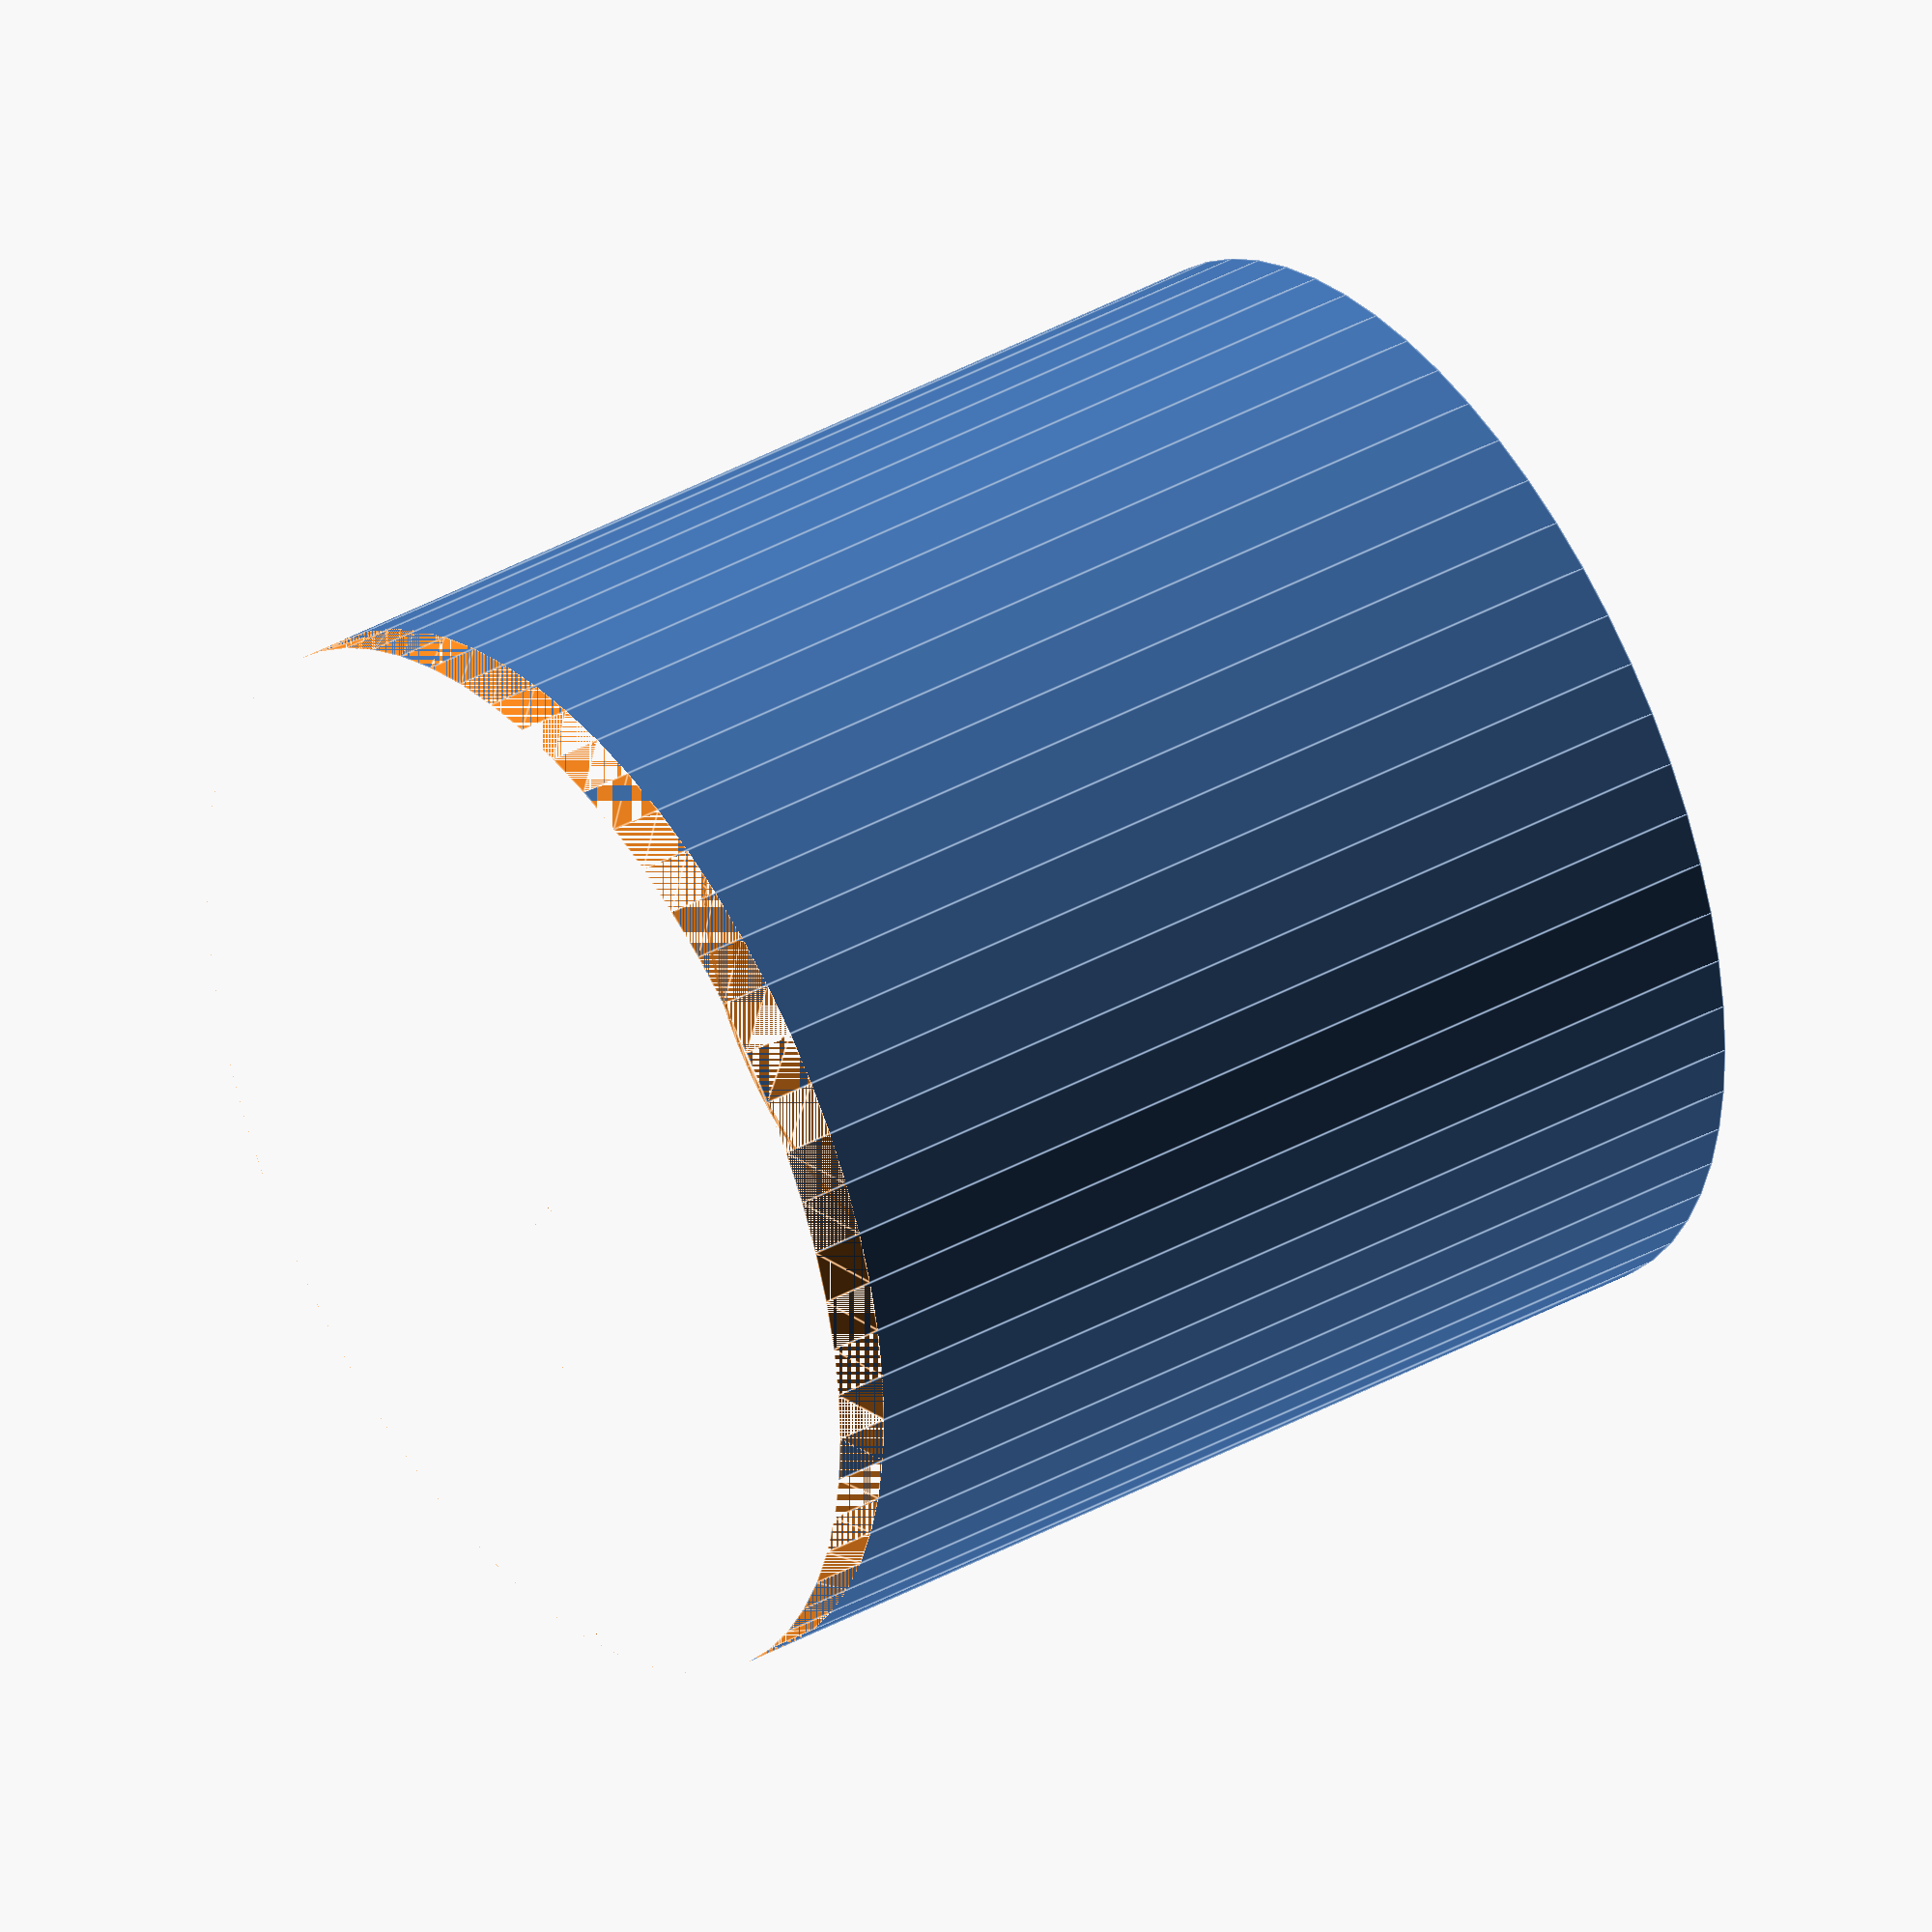
<openscad>
// Start: lazy_union
default_5_default_5();
// End: lazy_union

// Modules.

// 'PartMaterial undef-default - default 5.0'
module default_5_default_5() {
  // 'None : _combine_solids_and_holes'
  union() {
    // '_combine_solids_and_holes'
    difference() {
      // 'show_cage : _combine_solids_and_holes'
      union() {
        // 'thru_shaft'
        multmatrix(m=[[1.0, 0.0, 0.0, 0.0], [0.0, -1.0, 0.0, 0.0], [0.0, 0.0, -1.0, -11.0], [0.0, 0.0, 0.0, 1.0]]) {
          // 'thru_shaft : _combine_solids_and_holes'
          union() {
            // 'thru_shaft'
            cylinder(h=14.0, r1=7.1, r2=7.1, center=false, $fn=64);
          }
        }
      }
      // 'show_cage'
      multmatrix(m=[[1.0, 0.0, 0.0, 0.0], [0.0, -1.0, 0.0, 0.0], [0.0, 0.0, -1.0, -24.999], [0.0, 0.0, 0.0, 1.0]]) {
        // 'access_hole : _combine_solids_and_holes'
        union() {
          // 'access_hole'
          cylinder(h=10.0, r1=7.1, r2=7.1, center=false, $fn=64);
        }
      }
      // 'show_cage'
      multmatrix(m=[[0.0, -1.0, 0.0, 0.0], [-1.0, 0.0, 0.0, 0.0], [0.0, 0.0, -1.0, 0.0], [0.0, 0.0, 0.0, 1.0]]) {
        // 'screw_hole : _combine_solids_and_holes'
        union() {
          // 'screw_hole'
          polyhedron(points=[[0.0, 0.0, 0.0], [-3.2, 0.0, 0.0], [-3.2, 0.0, 11.0], [-3.35, 0.0, 11.0], [-3.35, 0.0, 19.8], [-3.25, 0.0, 19.8], [-7.1, 0.0, 24.3], [-7.1, 0.0, 25.0], [0.0, 0.0, 25.0], [0.0, 0.0, 0.0], [-3.18459112535103, -0.31365484905459395, 0.0], [-3.18459112535103, -0.31365484905459395, 11.0], [-3.33386883435186, -0.328357420104028, 11.0], [-3.33386883435186, -0.328357420104028, 19.8], [-3.23435036168464, -0.318555706071072, 19.8], [-7.065811559372598, -0.6959216963398802, 24.3], [-7.065811559372598, -0.6959216963398802, 25.0], [0.0, 0.0, 25.0], [0.0, 0.0, 0.0], [-3.1385128972903376, -0.6242890304516104, 0.0], [-3.1385128972903376, -0.6242890304516104, 11.0], [-3.285630689350822, -0.6535525787540296, 11.0], [-3.285630689350822, -0.6535525787540296, 19.8], [-3.187552161310499, -0.6340435465524168, 19.8], [-6.963575490862936, -1.3851412863145105, 24.3], [-6.963575490862936, -1.3851412863145105, 25.0], [0.0, 0.0, 25.0], [0.0, 0.0, 0.0], [-3.0622090743430683, -0.9289109672142795, 0.0], [-3.0622090743430683, -0.9289109672142795, 11.0], [-3.2057501247028997, -0.9724536688024489, 11.0], [-3.2057501247028997, -0.9724536688024489, 19.8], [-3.1100560911296786, -0.9434252010770026, 19.8], [-6.794276383698683, -2.0610212085066824, 24.3], [-6.794276383698683, -2.0610212085066824, 25.0], [0.0, 0.0, 25.0], [0.0, 0.0, 0.0], [-2.956414504036118, -1.2245869835682874, 0.0], [-2.956414504036118, -1.2245869835682874, 11.0], [-3.0949964339128107, -1.2819894984230509, 11.0], [-3.0949964339128107, -1.2819894984230509, 19.8], [-3.002608480661682, -1.2437211551865417, 19.8], [-6.559544680830135, -2.717052369792137, 24.3], [-6.559544680830135, -2.717052369792137, 25.0], [0.0, 0.0, 25.0], [0.0, 0.0, 0.0], [-2.8221480459147363, -1.5084695578431926, 0.0], [-2.8221480459147363, -1.5084695578431926, 11.0], [-2.9544362355669893, -1.579179068367092, 11.0], [-2.9544362355669893, -1.579179068367092, 19.8], [-2.866244109132154, -1.5320393946844924, 19.8], [-6.261640976873321, -3.346916831464583, 24.3], [-6.261640976873321, -3.346916831464583, 25.0], [0.0, 0.0, 25.0], [0.0, 0.0, 0.0], [-2.660702759368145, -1.777824745662727, 0.0], [-2.660702759368145, -1.777824745662727, 11.0], [-2.7854232012135265, -1.8611602806156673, 11.0], [-2.7854232012135265, -1.8611602806156673, 19.8], [-2.702276239983272, -1.805603257313707, 19.8], [-5.903434247348071, -3.9445486544391755, 24.3], [-5.903434247348071, -3.9445486544391755, 25.0], [0.0, 0.0, 25.0], [0.0, 0.0, 0.0], [-2.4736334507607585, -2.030058509323666, 0.0], [-2.4736334507607585, -2.030058509323666, 11.0], [-2.589585018765169, -2.1252175019482125, 11.0], [-2.589585018765169, -2.1252175019482125, 19.8], [-2.5122839734288953, -2.061778173531848, 19.8], [-5.488374218875433, -4.504192317561882, 24.3], [-5.488374218875433, -4.504192317561882, 25.0], [0.0, 0.0, 25.0], [0.0, 0.0, 0.0], [-2.2627416997969525, -2.2627416997969525, 0.0], [-2.2627416997969525, -2.2627416997969525, 11.0], [-2.3688077169749344, -2.3688077169749344, 11.0], [-2.3688077169749344, -2.3688077169749344, 19.8], [-2.29809703885628, -2.29809703885628, 19.8], [-5.020458146424487, -5.020458146424487, 24.3], [-5.020458146424487, -5.020458146424487, 25.0], [0.0, 0.0, 25.0], [0.0, 0.0, 0.0], [-2.030058509323666, -2.473633450760758, 0.0], [-2.030058509323666, -2.473633450760758, 11.0], [-2.1252175019482125, -2.5895850187651686, 11.0], [-2.1252175019482125, -2.5895850187651686, 19.8], [-2.061778173531848, -2.512283973428895, 19.8], [-4.504192317561882, -5.488374218875432, 24.3], [-4.504192317561882, -5.488374218875432, 25.0], [0.0, 0.0, 25.0], [0.0, 0.0, 0.0], [-1.7778247456627274, -2.660702759368145, 0.0], [-1.7778247456627274, -2.660702759368145, 11.0], [-1.8611602806156677, -2.7854232012135265, 11.0], [-1.8611602806156677, -2.7854232012135265, 19.8], [-1.8056032573137075, -2.702276239983272, 19.8], [-3.944548654439176, -5.903434247348071, 24.3], [-3.944548654439176, -5.903434247348071, 25.0], [0.0, 0.0, 25.0], [0.0, 0.0, 0.0], [-1.508469557843193, -2.822148045914736, 0.0], [-1.508469557843193, -2.822148045914736, 11.0], [-1.5791790683670928, -2.9544362355669893, 11.0], [-1.5791790683670928, -2.9544362355669893, 19.8], [-1.5320393946844928, -2.8662441091321536, 19.8], [-3.346916831464584, -6.26164097687332, 24.3], [-3.346916831464584, -6.26164097687332, 25.0], [0.0, 0.0, 25.0], [0.0, 0.0, 0.0], [-1.2245869835682877, -2.956414504036118, 0.0], [-1.2245869835682877, -2.956414504036118, 11.0], [-1.281989498423051, -3.0949964339128107, 11.0], [-1.281989498423051, -3.0949964339128107, 19.8], [-1.243721155186542, -3.002608480661682, 19.8], [-2.7170523697921376, -6.559544680830135, 24.3], [-2.7170523697921376, -6.559544680830135, 25.0], [0.0, 0.0, 25.0], [0.0, 0.0, 0.0], [-0.9289109672142795, -3.0622090743430688, 0.0], [-0.9289109672142795, -3.0622090743430688, 11.0], [-0.9724536688024489, -3.2057501247029, 11.0], [-0.9724536688024489, -3.2057501247029, 19.8], [-0.9434252010770026, -3.110056091129679, 19.8], [-2.0610212085066824, -6.7942763836986835, 24.3], [-2.0610212085066824, -6.7942763836986835, 25.0], [0.0, 0.0, 25.0], [0.0, 0.0, 0.0], [-0.6242890304516107, -3.1385128972903376, 0.0], [-0.6242890304516107, -3.1385128972903376, 11.0], [-0.65355257875403, -3.285630689350822, 11.0], [-0.65355257875403, -3.285630689350822, 19.8], [-0.6340435465524171, -3.187552161310499, 19.8], [-1.3851412863145112, -6.963575490862936, 24.3], [-1.3851412863145112, -6.963575490862936, 25.0], [0.0, 0.0, 25.0], [0.0, 0.0, 0.0], [-0.3136548490545945, -3.18459112535103, 0.0], [-0.3136548490545945, -3.18459112535103, 11.0], [-0.3283574201040286, -3.3338688343518594, 11.0], [-0.3283574201040286, -3.3338688343518594, 19.8], [-0.31855570607107253, -3.2343503616846396, 19.8], [-0.6959216963398814, -7.065811559372597, 24.3], [-0.6959216963398814, -7.065811559372597, 25.0], [0.0, 0.0, 25.0], [0.0, 0.0, 0.0], [0.0, -3.2, 0.0], [0.0, -3.2, 11.0], [0.0, -3.35, 11.0], [0.0, -3.35, 19.8], [0.0, -3.25, 19.8], [0.0, -7.1, 24.3], [0.0, -7.1, 25.0], [0.0, 0.0, 25.0], [0.0, 0.0, 0.0], [0.31365484905459406, -3.18459112535103, 0.0], [0.31365484905459406, -3.18459112535103, 11.0], [0.3283574201040282, -3.33386883435186, 11.0], [0.3283574201040282, -3.33386883435186, 19.8], [0.3185557060710721, -3.23435036168464, 19.8], [0.6959216963398805, -7.065811559372598, 24.3], [0.6959216963398805, -7.065811559372598, 25.0], [0.0, 0.0, 25.0], [0.0, 0.0, 0.0], [0.6242890304516102, -3.1385128972903376, 0.0], [0.6242890304516102, -3.1385128972903376, 11.0], [0.6535525787540295, -3.285630689350822, 11.0], [0.6535525787540295, -3.285630689350822, 19.8], [0.6340435465524166, -3.187552161310499, 19.8], [1.38514128631451, -6.963575490862936, 24.3], [1.38514128631451, -6.963575490862936, 25.0], [0.0, 0.0, 25.0], [0.0, 0.0, 0.0], [0.928910967214279, -3.0622090743430688, 0.0], [0.928910967214279, -3.0622090743430688, 11.0], [0.9724536688024483, -3.2057501247029, 11.0], [0.9724536688024483, -3.2057501247029, 19.8], [0.943425201077002, -3.110056091129679, 19.8], [2.0610212085066815, -6.7942763836986835, 24.3], [2.0610212085066815, -6.7942763836986835, 25.0], [0.0, 0.0, 25.0], [0.0, 0.0, 0.0], [1.2245869835682872, -2.956414504036118, 0.0], [1.2245869835682872, -2.956414504036118, 11.0], [1.2819894984230507, -3.0949964339128107, 11.0], [1.2819894984230507, -3.0949964339128107, 19.8], [1.2437211551865417, -3.002608480661682, 19.8], [2.7170523697921367, -6.559544680830135, 24.3], [2.7170523697921367, -6.559544680830135, 25.0], [0.0, 0.0, 25.0], [0.0, 0.0, 0.0], [1.5084695578431928, -2.8221480459147363, 0.0], [1.5084695578431928, -2.8221480459147363, 11.0], [1.5791790683670923, -2.9544362355669893, 11.0], [1.5791790683670923, -2.9544362355669893, 19.8], [1.5320393946844926, -2.866244109132154, 19.8], [3.3469168314645836, -6.261640976873321, 24.3], [3.3469168314645836, -6.261640976873321, 25.0], [0.0, 0.0, 25.0], [0.0, 0.0, 0.0], [1.7778247456627263, -2.6607027593681454, 0.0], [1.7778247456627263, -2.6607027593681454, 11.0], [1.8611602806156666, -2.785423201213527, 11.0], [1.8611602806156666, -2.785423201213527, 19.8], [1.8056032573137064, -2.7022762399832723, 19.8], [3.9445486544391737, -5.903434247348072, 24.3], [3.9445486544391737, -5.903434247348072, 25.0], [0.0, 0.0, 25.0], [0.0, 0.0, 0.0], [2.0300585093236654, -2.473633450760759, 0.0], [2.0300585093236654, -2.473633450760759, 11.0], [2.125217501948212, -2.5895850187651694, 11.0], [2.125217501948212, -2.5895850187651694, 19.8], [2.0617781735318474, -2.5122839734288958, 19.8], [4.504192317561882, -5.488374218875433, 24.3], [4.504192317561882, -5.488374218875433, 25.0], [0.0, 0.0, 25.0], [0.0, 0.0, 0.0], [2.262741699796952, -2.2627416997969525, 0.0], [2.262741699796952, -2.2627416997969525, 11.0], [2.368807716974934, -2.3688077169749344, 11.0], [2.368807716974934, -2.3688077169749344, 19.8], [2.2980970388562794, -2.29809703885628, 19.8], [5.020458146424486, -5.020458146424487, 24.3], [5.020458146424486, -5.020458146424487, 25.0], [0.0, 0.0, 25.0], [0.0, 0.0, 0.0], [2.4736334507607585, -2.030058509323666, 0.0], [2.4736334507607585, -2.030058509323666, 11.0], [2.589585018765169, -2.1252175019482125, 11.0], [2.589585018765169, -2.1252175019482125, 19.8], [2.5122839734288953, -2.061778173531848, 19.8], [5.488374218875433, -4.504192317561882, 24.3], [5.488374218875433, -4.504192317561882, 25.0], [0.0, 0.0, 25.0], [0.0, 0.0, 0.0], [2.6607027593681454, -1.777824745662727, 0.0], [2.6607027593681454, -1.777824745662727, 11.0], [2.785423201213527, -1.8611602806156673, 11.0], [2.785423201213527, -1.8611602806156673, 19.8], [2.7022762399832723, -1.805603257313707, 19.8], [5.903434247348072, -3.9445486544391755, 24.3], [5.903434247348072, -3.9445486544391755, 25.0], [0.0, 0.0, 25.0], [0.0, 0.0, 0.0], [2.822148045914736, -1.508469557843193, 0.0], [2.822148045914736, -1.508469557843193, 11.0], [2.9544362355669893, -1.5791790683670928, 11.0], [2.9544362355669893, -1.5791790683670928, 19.8], [2.8662441091321536, -1.5320393946844928, 19.8], [6.26164097687332, -3.346916831464584, 24.3], [6.26164097687332, -3.346916831464584, 25.0], [0.0, 0.0, 25.0], [0.0, 0.0, 0.0], [2.956414504036118, -1.2245869835682877, 0.0], [2.956414504036118, -1.2245869835682877, 11.0], [3.0949964339128107, -1.281989498423051, 11.0], [3.0949964339128107, -1.281989498423051, 19.8], [3.002608480661682, -1.2437211551865421, 19.8], [6.559544680830135, -2.717052369792138, 24.3], [6.559544680830135, -2.717052369792138, 25.0], [0.0, 0.0, 25.0], [0.0, 0.0, 0.0], [3.0622090743430683, -0.9289109672142797, 0.0], [3.0622090743430683, -0.9289109672142797, 11.0], [3.2057501247028997, -0.972453668802449, 11.0], [3.2057501247028997, -0.972453668802449, 19.8], [3.1100560911296786, -0.9434252010770028, 19.8], [6.794276383698683, -2.061021208506683, 24.3], [6.794276383698683, -2.061021208506683, 25.0], [0.0, 0.0, 25.0], [0.0, 0.0, 0.0], [3.1385128972903376, -0.6242890304516115, 0.0], [3.1385128972903376, -0.6242890304516115, 11.0], [3.285630689350822, -0.6535525787540308, 11.0], [3.285630689350822, -0.6535525787540308, 19.8], [3.187552161310499, -0.634043546552418, 19.8], [6.963575490862936, -1.3851412863145132, 24.3], [6.963575490862936, -1.3851412863145132, 25.0], [0.0, 0.0, 25.0], [0.0, 0.0, 0.0], [3.18459112535103, -0.3136548490545947, 0.0], [3.18459112535103, -0.3136548490545947, 11.0], [3.3338688343518594, -0.3283574201040288, 11.0], [3.3338688343518594, -0.3283574201040288, 19.8], [3.2343503616846396, -0.3185557060710727, 19.8], [7.065811559372597, -0.6959216963398819, 24.3], [7.065811559372597, -0.6959216963398819, 25.0], [0.0, 0.0, 25.0], [0.0, 0.0, 0.0], [3.2, 0.0, 0.0], [3.2, 0.0, 11.0], [3.35, 0.0, 11.0], [3.35, 0.0, 19.8], [3.25, 0.0, 19.8], [7.1, 0.0, 24.3], [7.1, 0.0, 25.0], [0.0, 0.0, 25.0], [0.0, 0.0, 0.0], [3.18459112535103, 0.3136548490545939, 0.0], [3.18459112535103, 0.3136548490545939, 11.0], [3.33386883435186, 0.32835742010402796, 11.0], [3.33386883435186, 0.32835742010402796, 19.8], [3.23435036168464, 0.3185557060710719, 19.8], [7.065811559372598, 0.6959216963398801, 24.3], [7.065811559372598, 0.6959216963398801, 25.0], [0.0, 0.0, 25.0], [0.0, 0.0, 0.0], [3.1385128972903376, 0.6242890304516108, 0.0], [3.1385128972903376, 0.6242890304516108, 11.0], [3.285630689350822, 0.6535525787540301, 11.0], [3.285630689350822, 0.6535525787540301, 19.8], [3.187552161310499, 0.6340435465524171, 19.8], [6.963575490862936, 1.3851412863145114, 24.3], [6.963575490862936, 1.3851412863145114, 25.0], [0.0, 0.0, 25.0], [0.0, 0.0, 0.0], [3.0622090743430688, 0.9289109672142788, 0.0], [3.0622090743430688, 0.9289109672142788, 11.0], [3.2057501247029, 0.9724536688024481, 11.0], [3.2057501247029, 0.9724536688024481, 19.8], [3.110056091129679, 0.9434252010770019, 19.8], [6.7942763836986835, 2.061021208506681, 24.3], [6.7942763836986835, 2.061021208506681, 25.0], [0.0, 0.0, 25.0], [0.0, 0.0, 0.0], [2.9564145040361183, 1.224586983568287, 0.0], [2.9564145040361183, 1.224586983568287, 11.0], [3.094996433912811, 1.2819894984230504, 11.0], [3.094996433912811, 1.2819894984230504, 19.8], [3.0026084806616824, 1.2437211551865415, 19.8], [6.559544680830136, 2.7170523697921367, 24.3], [6.559544680830136, 2.7170523697921367, 25.0], [0.0, 0.0, 25.0], [0.0, 0.0, 0.0], [2.8221480459147363, 1.5084695578431926, 0.0], [2.8221480459147363, 1.5084695578431926, 11.0], [2.9544362355669893, 1.579179068367092, 11.0], [2.9544362355669893, 1.579179068367092, 19.8], [2.866244109132154, 1.5320393946844924, 19.8], [6.261640976873321, 3.346916831464583, 24.3], [6.261640976873321, 3.346916831464583, 25.0], [0.0, 0.0, 25.0], [0.0, 0.0, 0.0], [2.660702759368146, 1.7778247456627263, 0.0], [2.660702759368146, 1.7778247456627263, 11.0], [2.7854232012135274, 1.8611602806156666, 11.0], [2.7854232012135274, 1.8611602806156666, 19.8], [2.7022762399832727, 1.8056032573137064, 19.8], [5.9034342473480725, 3.9445486544391737, 24.3], [5.9034342473480725, 3.9445486544391737, 25.0], [0.0, 0.0, 25.0], [0.0, 0.0, 0.0], [2.473633450760759, 2.030058509323665, 0.0], [2.473633450760759, 2.030058509323665, 11.0], [2.5895850187651694, 2.1252175019482116, 11.0], [2.5895850187651694, 2.1252175019482116, 19.8], [2.5122839734288958, 2.061778173531847, 19.8], [5.488374218875433, 4.504192317561881, 24.3], [5.488374218875433, 4.504192317561881, 25.0], [0.0, 0.0, 25.0], [0.0, 0.0, 0.0], [2.2627416997969525, 2.262741699796952, 0.0], [2.2627416997969525, 2.262741699796952, 11.0], [2.368807716974935, 2.368807716974934, 11.0], [2.368807716974935, 2.368807716974934, 19.8], [2.29809703885628, 2.2980970388562794, 19.8], [5.020458146424488, 5.020458146424486, 24.3], [5.020458146424488, 5.020458146424486, 25.0], [0.0, 0.0, 25.0], [0.0, 0.0, 0.0], [2.030058509323667, 2.4736334507607576, 0.0], [2.030058509323667, 2.4736334507607576, 11.0], [2.125217501948214, 2.5895850187651677, 11.0], [2.125217501948214, 2.5895850187651677, 19.8], [2.0617781735318492, 2.512283973428894, 19.8], [4.504192317561886, 5.48837421887543, 24.3], [4.504192317561886, 5.48837421887543, 25.0], [0.0, 0.0, 25.0], [0.0, 0.0, 0.0], [1.777824745662727, 2.660702759368145, 0.0], [1.777824745662727, 2.660702759368145, 11.0], [1.8611602806156673, 2.7854232012135265, 11.0], [1.8611602806156673, 2.7854232012135265, 19.8], [1.805603257313707, 2.702276239983272, 19.8], [3.9445486544391755, 5.903434247348071, 24.3], [3.9445486544391755, 5.903434247348071, 25.0], [0.0, 0.0, 25.0], [0.0, 0.0, 0.0], [1.5084695578431933, 2.822148045914736, 0.0], [1.5084695578431933, 2.822148045914736, 11.0], [1.579179068367093, 2.9544362355669893, 11.0], [1.579179068367093, 2.9544362355669893, 19.8], [1.532039394684493, 2.8662441091321536, 19.8], [3.3469168314645845, 6.26164097687332, 24.3], [3.3469168314645845, 6.26164097687332, 25.0], [0.0, 0.0, 25.0], [0.0, 0.0, 0.0], [1.2245869835682892, 2.956414504036117, 0.0], [1.2245869835682892, 2.956414504036117, 11.0], [1.2819894984230527, 3.0949964339128098, 11.0], [1.2819894984230527, 3.0949964339128098, 19.8], [1.2437211551865437, 3.002608480661681, 19.8], [2.717052369792141, 6.559544680830134, 24.3], [2.717052369792141, 6.559544680830134, 25.0], [0.0, 0.0, 25.0], [0.0, 0.0, 0.0], [0.9289109672142799, 3.0622090743430683, 0.0], [0.9289109672142799, 3.0622090743430683, 11.0], [0.9724536688024492, 3.2057501247028997, 11.0], [0.9724536688024492, 3.2057501247028997, 19.8], [0.9434252010770029, 3.1100560911296786, 19.8], [2.0610212085066832, 6.794276383698683, 24.3], [2.0610212085066832, 6.794276383698683, 25.0], [0.0, 0.0, 25.0], [0.0, 0.0, 0.0], [0.6242890304516118, 3.138512897290337, 0.0], [0.6242890304516118, 3.138512897290337, 11.0], [0.653552578754031, 3.2856306893508216, 11.0], [0.653552578754031, 3.2856306893508216, 19.8], [0.6340435465524181, 3.1875521613104985, 19.8], [1.3851412863145134, 6.963575490862935, 24.3], [1.3851412863145134, 6.963575490862935, 25.0], [0.0, 0.0, 25.0], [0.0, 0.0, 0.0], [0.31365484905459345, 3.18459112535103, 0.0], [0.31365484905459345, 3.18459112535103, 11.0], [0.3283574201040275, 3.33386883435186, 11.0], [0.3283574201040275, 3.33386883435186, 19.8], [0.3185557060710715, 3.23435036168464, 19.8], [0.6959216963398792, 7.065811559372598, 24.3], [0.6959216963398792, 7.065811559372598, 25.0], [0.0, 0.0, 25.0], [0.0, 0.0, 0.0], [0.0, 3.2, 0.0], [0.0, 3.2, 11.0], [0.0, 3.35, 11.0], [0.0, 3.35, 19.8], [0.0, 3.25, 19.8], [0.0, 7.1, 24.3], [0.0, 7.1, 25.0], [0.0, 0.0, 25.0], [0.0, 0.0, 0.0], [-0.3136548490545923, 3.18459112535103, 0.0], [-0.3136548490545923, 3.18459112535103, 11.0], [-0.3283574201040263, 3.33386883435186, 11.0], [-0.3283574201040263, 3.33386883435186, 19.8], [-0.3185557060710703, 3.23435036168464, 19.8], [-0.6959216963398765, 7.065811559372598, 24.3], [-0.6959216963398765, 7.065811559372598, 25.0], [0.0, 0.0, 25.0], [0.0, 0.0, 0.0], [-0.6242890304516107, 3.1385128972903376, 0.0], [-0.6242890304516107, 3.1385128972903376, 11.0], [-0.6535525787540298, 3.285630689350822, 11.0], [-0.6535525787540298, 3.285630689350822, 19.8], [-0.634043546552417, 3.187552161310499, 19.8], [-1.385141286314511, 6.963575490862936, 24.3], [-1.385141286314511, 6.963575490862936, 25.0], [0.0, 0.0, 25.0], [0.0, 0.0, 0.0], [-0.9289109672142786, 3.0622090743430688, 0.0], [-0.9289109672142786, 3.0622090743430688, 11.0], [-0.9724536688024479, 3.2057501247029, 11.0], [-0.9724536688024479, 3.2057501247029, 19.8], [-0.9434252010770017, 3.110056091129679, 19.8], [-2.0610212085066806, 6.7942763836986835, 24.3], [-2.0610212085066806, 6.7942763836986835, 25.0], [0.0, 0.0, 25.0], [0.0, 0.0, 0.0], [-1.224586983568288, 2.9564145040361174, 0.0], [-1.224586983568288, 2.9564145040361174, 11.0], [-1.2819894984230515, 3.09499643391281, 11.0], [-1.2819894984230515, 3.09499643391281, 19.8], [-1.2437211551865426, 3.0026084806616815, 19.8], [-2.717052369792139, 6.559544680830134, 24.3], [-2.717052369792139, 6.559544680830134, 25.0], [0.0, 0.0, 25.0], [0.0, 0.0, 0.0], [-1.5084695578431924, 2.8221480459147363, 0.0], [-1.5084695578431924, 2.8221480459147363, 11.0], [-1.5791790683670919, 2.9544362355669893, 11.0], [-1.5791790683670919, 2.9544362355669893, 19.8], [-1.5320393946844921, 2.866244109132154, 19.8], [-3.3469168314645827, 6.261640976873321, 24.3], [-3.3469168314645827, 6.261640976873321, 25.0], [0.0, 0.0, 25.0], [0.0, 0.0, 0.0], [-1.777824745662726, 2.660702759368146, 0.0], [-1.777824745662726, 2.660702759368146, 11.0], [-1.8611602806156662, 2.7854232012135274, 11.0], [-1.8611602806156662, 2.7854232012135274, 19.8], [-1.805603257313706, 2.7022762399832727, 19.8], [-3.944548654439173, 5.9034342473480725, 24.3], [-3.944548654439173, 5.9034342473480725, 25.0], [0.0, 0.0, 25.0], [0.0, 0.0, 0.0], [-2.030058509323666, 2.473633450760758, 0.0], [-2.030058509323666, 2.473633450760758, 11.0], [-2.125217501948213, 2.5895850187651686, 11.0], [-2.125217501948213, 2.5895850187651686, 19.8], [-2.0617781735318483, 2.512283973428895, 19.8], [-4.504192317561883, 5.488374218875432, 24.3], [-4.504192317561883, 5.488374218875432, 25.0], [0.0, 0.0, 25.0], [0.0, 0.0, 0.0], [-2.2627416997969516, 2.2627416997969525, 0.0], [-2.2627416997969516, 2.2627416997969525, 11.0], [-2.3688077169749335, 2.368807716974935, 11.0], [-2.3688077169749335, 2.368807716974935, 19.8], [-2.298097038856279, 2.29809703885628, 19.8], [-5.0204581464244855, 5.020458146424488, 24.3], [-5.0204581464244855, 5.020458146424488, 25.0], [0.0, 0.0, 25.0], [0.0, 0.0, 0.0], [-2.473633450760757, 2.030058509323667, 0.0], [-2.473633450760757, 2.030058509323667, 11.0], [-2.5895850187651677, 2.125217501948214, 11.0], [-2.5895850187651677, 2.125217501948214, 19.8], [-2.512283973428894, 2.0617781735318492, 19.8], [-5.488374218875429, 4.504192317561886, 24.3], [-5.488374218875429, 4.504192317561886, 25.0], [0.0, 0.0, 25.0], [0.0, 0.0, 0.0], [-2.660702759368145, 1.777824745662727, 0.0], [-2.660702759368145, 1.777824745662727, 11.0], [-2.7854232012135265, 1.8611602806156673, 11.0], [-2.7854232012135265, 1.8611602806156673, 19.8], [-2.702276239983272, 1.805603257313707, 19.8], [-5.903434247348071, 3.9445486544391755, 24.3], [-5.903434247348071, 3.9445486544391755, 25.0], [0.0, 0.0, 25.0], [0.0, 0.0, 0.0], [-2.8221480459147354, 1.5084695578431935, 0.0], [-2.8221480459147354, 1.5084695578431935, 11.0], [-2.954436235566989, 1.579179068367093, 11.0], [-2.954436235566989, 1.579179068367093, 19.8], [-2.866244109132153, 1.5320393946844932, 19.8], [-6.261640976873319, 3.346916831464585, 24.3], [-6.261640976873319, 3.346916831464585, 25.0], [0.0, 0.0, 25.0], [0.0, 0.0, 0.0], [-2.956414504036117, 1.2245869835682894, 0.0], [-2.956414504036117, 1.2245869835682894, 11.0], [-3.0949964339128098, 1.2819894984230529, 11.0], [-3.0949964339128098, 1.2819894984230529, 19.8], [-3.002608480661681, 1.2437211551865437, 19.8], [-6.559544680830134, 2.7170523697921416, 24.3], [-6.559544680830134, 2.7170523697921416, 25.0], [0.0, 0.0, 25.0], [0.0, 0.0, 0.0], [-3.0622090743430683, 0.92891096721428, 0.0], [-3.0622090743430683, 0.92891096721428, 11.0], [-3.2057501247028997, 0.9724536688024494, 11.0], [-3.2057501247028997, 0.9724536688024494, 19.8], [-3.1100560911296786, 0.9434252010770031, 19.8], [-6.794276383698683, 2.0610212085066837, 24.3], [-6.794276383698683, 2.0610212085066837, 25.0], [0.0, 0.0, 25.0], [0.0, 0.0, 0.0], [-3.138512897290337, 0.624289030451612, 0.0], [-3.138512897290337, 0.624289030451612, 11.0], [-3.2856306893508216, 0.6535525787540313, 11.0], [-3.2856306893508216, 0.6535525787540313, 19.8], [-3.1875521613104985, 0.6340435465524183, 19.8], [-6.963575490862935, 1.3851412863145138, 24.3], [-6.963575490862935, 1.3851412863145138, 25.0], [0.0, 0.0, 25.0], [0.0, 0.0, 0.0], [-3.18459112535103, 0.3136548490545936, 0.0], [-3.18459112535103, 0.3136548490545936, 11.0], [-3.33386883435186, 0.3283574201040277, 11.0], [-3.33386883435186, 0.3283574201040277, 19.8], [-3.23435036168464, 0.31855570607107164, 19.8], [-7.065811559372598, 0.6959216963398795, 24.3], [-7.065811559372598, 0.6959216963398795, 25.0], [0.0, 0.0, 25.0], [0.0, 0.0, 0.0], [-3.2, 0.0, 0.0], [-3.2, 0.0, 11.0], [-3.35, 0.0, 11.0], [-3.35, 0.0, 19.8], [-3.25, 0.0, 19.8], [-7.1, 0.0, 24.3], [-7.1, 0.0, 25.0], [0.0, 0.0, 25.0]], faces=[[0, 9, 10, 1], [1, 10, 11, 2], [2, 11, 12, 3], [3, 12, 13, 4], [4, 13, 14, 5], [5, 14, 15, 6], [6, 15, 16, 7], [7, 16, 17, 8], [8, 17, 9, 0], [9, 18, 19, 10], [10, 19, 20, 11], [11, 20, 21, 12], [12, 21, 22, 13], [13, 22, 23, 14], [14, 23, 24, 15], [15, 24, 25, 16], [16, 25, 26, 17], [17, 26, 18, 9], [18, 27, 28, 19], [19, 28, 29, 20], [20, 29, 30, 21], [21, 30, 31, 22], [22, 31, 32, 23], [23, 32, 33, 24], [24, 33, 34, 25], [25, 34, 35, 26], [26, 35, 27, 18], [27, 36, 37, 28], [28, 37, 38, 29], [29, 38, 39, 30], [30, 39, 40, 31], [31, 40, 41, 32], [32, 41, 42, 33], [33, 42, 43, 34], [34, 43, 44, 35], [35, 44, 36, 27], [36, 45, 46, 37], [37, 46, 47, 38], [38, 47, 48, 39], [39, 48, 49, 40], [40, 49, 50, 41], [41, 50, 51, 42], [42, 51, 52, 43], [43, 52, 53, 44], [44, 53, 45, 36], [45, 54, 55, 46], [46, 55, 56, 47], [47, 56, 57, 48], [48, 57, 58, 49], [49, 58, 59, 50], [50, 59, 60, 51], [51, 60, 61, 52], [52, 61, 62, 53], [53, 62, 54, 45], [54, 63, 64, 55], [55, 64, 65, 56], [56, 65, 66, 57], [57, 66, 67, 58], [58, 67, 68, 59], [59, 68, 69, 60], [60, 69, 70, 61], [61, 70, 71, 62], [62, 71, 63, 54], [63, 72, 73, 64], [64, 73, 74, 65], [65, 74, 75, 66], [66, 75, 76, 67], [67, 76, 77, 68], [68, 77, 78, 69], [69, 78, 79, 70], [70, 79, 80, 71], [71, 80, 72, 63], [72, 81, 82, 73], [73, 82, 83, 74], [74, 83, 84, 75], [75, 84, 85, 76], [76, 85, 86, 77], [77, 86, 87, 78], [78, 87, 88, 79], [79, 88, 89, 80], [80, 89, 81, 72], [81, 90, 91, 82], [82, 91, 92, 83], [83, 92, 93, 84], [84, 93, 94, 85], [85, 94, 95, 86], [86, 95, 96, 87], [87, 96, 97, 88], [88, 97, 98, 89], [89, 98, 90, 81], [90, 99, 100, 91], [91, 100, 101, 92], [92, 101, 102, 93], [93, 102, 103, 94], [94, 103, 104, 95], [95, 104, 105, 96], [96, 105, 106, 97], [97, 106, 107, 98], [98, 107, 99, 90], [99, 108, 109, 100], [100, 109, 110, 101], [101, 110, 111, 102], [102, 111, 112, 103], [103, 112, 113, 104], [104, 113, 114, 105], [105, 114, 115, 106], [106, 115, 116, 107], [107, 116, 108, 99], [108, 117, 118, 109], [109, 118, 119, 110], [110, 119, 120, 111], [111, 120, 121, 112], [112, 121, 122, 113], [113, 122, 123, 114], [114, 123, 124, 115], [115, 124, 125, 116], [116, 125, 117, 108], [117, 126, 127, 118], [118, 127, 128, 119], [119, 128, 129, 120], [120, 129, 130, 121], [121, 130, 131, 122], [122, 131, 132, 123], [123, 132, 133, 124], [124, 133, 134, 125], [125, 134, 126, 117], [126, 135, 136, 127], [127, 136, 137, 128], [128, 137, 138, 129], [129, 138, 139, 130], [130, 139, 140, 131], [131, 140, 141, 132], [132, 141, 142, 133], [133, 142, 143, 134], [134, 143, 135, 126], [135, 144, 145, 136], [136, 145, 146, 137], [137, 146, 147, 138], [138, 147, 148, 139], [139, 148, 149, 140], [140, 149, 150, 141], [141, 150, 151, 142], [142, 151, 152, 143], [143, 152, 144, 135], [144, 153, 154, 145], [145, 154, 155, 146], [146, 155, 156, 147], [147, 156, 157, 148], [148, 157, 158, 149], [149, 158, 159, 150], [150, 159, 160, 151], [151, 160, 161, 152], [152, 161, 153, 144], [153, 162, 163, 154], [154, 163, 164, 155], [155, 164, 165, 156], [156, 165, 166, 157], [157, 166, 167, 158], [158, 167, 168, 159], [159, 168, 169, 160], [160, 169, 170, 161], [161, 170, 162, 153], [162, 171, 172, 163], [163, 172, 173, 164], [164, 173, 174, 165], [165, 174, 175, 166], [166, 175, 176, 167], [167, 176, 177, 168], [168, 177, 178, 169], [169, 178, 179, 170], [170, 179, 171, 162], [171, 180, 181, 172], [172, 181, 182, 173], [173, 182, 183, 174], [174, 183, 184, 175], [175, 184, 185, 176], [176, 185, 186, 177], [177, 186, 187, 178], [178, 187, 188, 179], [179, 188, 180, 171], [180, 189, 190, 181], [181, 190, 191, 182], [182, 191, 192, 183], [183, 192, 193, 184], [184, 193, 194, 185], [185, 194, 195, 186], [186, 195, 196, 187], [187, 196, 197, 188], [188, 197, 189, 180], [189, 198, 199, 190], [190, 199, 200, 191], [191, 200, 201, 192], [192, 201, 202, 193], [193, 202, 203, 194], [194, 203, 204, 195], [195, 204, 205, 196], [196, 205, 206, 197], [197, 206, 198, 189], [198, 207, 208, 199], [199, 208, 209, 200], [200, 209, 210, 201], [201, 210, 211, 202], [202, 211, 212, 203], [203, 212, 213, 204], [204, 213, 214, 205], [205, 214, 215, 206], [206, 215, 207, 198], [207, 216, 217, 208], [208, 217, 218, 209], [209, 218, 219, 210], [210, 219, 220, 211], [211, 220, 221, 212], [212, 221, 222, 213], [213, 222, 223, 214], [214, 223, 224, 215], [215, 224, 216, 207], [216, 225, 226, 217], [217, 226, 227, 218], [218, 227, 228, 219], [219, 228, 229, 220], [220, 229, 230, 221], [221, 230, 231, 222], [222, 231, 232, 223], [223, 232, 233, 224], [224, 233, 225, 216], [225, 234, 235, 226], [226, 235, 236, 227], [227, 236, 237, 228], [228, 237, 238, 229], [229, 238, 239, 230], [230, 239, 240, 231], [231, 240, 241, 232], [232, 241, 242, 233], [233, 242, 234, 225], [234, 243, 244, 235], [235, 244, 245, 236], [236, 245, 246, 237], [237, 246, 247, 238], [238, 247, 248, 239], [239, 248, 249, 240], [240, 249, 250, 241], [241, 250, 251, 242], [242, 251, 243, 234], [243, 252, 253, 244], [244, 253, 254, 245], [245, 254, 255, 246], [246, 255, 256, 247], [247, 256, 257, 248], [248, 257, 258, 249], [249, 258, 259, 250], [250, 259, 260, 251], [251, 260, 252, 243], [252, 261, 262, 253], [253, 262, 263, 254], [254, 263, 264, 255], [255, 264, 265, 256], [256, 265, 266, 257], [257, 266, 267, 258], [258, 267, 268, 259], [259, 268, 269, 260], [260, 269, 261, 252], [261, 270, 271, 262], [262, 271, 272, 263], [263, 272, 273, 264], [264, 273, 274, 265], [265, 274, 275, 266], [266, 275, 276, 267], [267, 276, 277, 268], [268, 277, 278, 269], [269, 278, 270, 261], [270, 279, 280, 271], [271, 280, 281, 272], [272, 281, 282, 273], [273, 282, 283, 274], [274, 283, 284, 275], [275, 284, 285, 276], [276, 285, 286, 277], [277, 286, 287, 278], [278, 287, 279, 270], [279, 288, 289, 280], [280, 289, 290, 281], [281, 290, 291, 282], [282, 291, 292, 283], [283, 292, 293, 284], [284, 293, 294, 285], [285, 294, 295, 286], [286, 295, 296, 287], [287, 296, 288, 279], [288, 297, 298, 289], [289, 298, 299, 290], [290, 299, 300, 291], [291, 300, 301, 292], [292, 301, 302, 293], [293, 302, 303, 294], [294, 303, 304, 295], [295, 304, 305, 296], [296, 305, 297, 288], [297, 306, 307, 298], [298, 307, 308, 299], [299, 308, 309, 300], [300, 309, 310, 301], [301, 310, 311, 302], [302, 311, 312, 303], [303, 312, 313, 304], [304, 313, 314, 305], [305, 314, 306, 297], [306, 315, 316, 307], [307, 316, 317, 308], [308, 317, 318, 309], [309, 318, 319, 310], [310, 319, 320, 311], [311, 320, 321, 312], [312, 321, 322, 313], [313, 322, 323, 314], [314, 323, 315, 306], [315, 324, 325, 316], [316, 325, 326, 317], [317, 326, 327, 318], [318, 327, 328, 319], [319, 328, 329, 320], [320, 329, 330, 321], [321, 330, 331, 322], [322, 331, 332, 323], [323, 332, 324, 315], [324, 333, 334, 325], [325, 334, 335, 326], [326, 335, 336, 327], [327, 336, 337, 328], [328, 337, 338, 329], [329, 338, 339, 330], [330, 339, 340, 331], [331, 340, 341, 332], [332, 341, 333, 324], [333, 342, 343, 334], [334, 343, 344, 335], [335, 344, 345, 336], [336, 345, 346, 337], [337, 346, 347, 338], [338, 347, 348, 339], [339, 348, 349, 340], [340, 349, 350, 341], [341, 350, 342, 333], [342, 351, 352, 343], [343, 352, 353, 344], [344, 353, 354, 345], [345, 354, 355, 346], [346, 355, 356, 347], [347, 356, 357, 348], [348, 357, 358, 349], [349, 358, 359, 350], [350, 359, 351, 342], [351, 360, 361, 352], [352, 361, 362, 353], [353, 362, 363, 354], [354, 363, 364, 355], [355, 364, 365, 356], [356, 365, 366, 357], [357, 366, 367, 358], [358, 367, 368, 359], [359, 368, 360, 351], [360, 369, 370, 361], [361, 370, 371, 362], [362, 371, 372, 363], [363, 372, 373, 364], [364, 373, 374, 365], [365, 374, 375, 366], [366, 375, 376, 367], [367, 376, 377, 368], [368, 377, 369, 360], [369, 378, 379, 370], [370, 379, 380, 371], [371, 380, 381, 372], [372, 381, 382, 373], [373, 382, 383, 374], [374, 383, 384, 375], [375, 384, 385, 376], [376, 385, 386, 377], [377, 386, 378, 369], [378, 387, 388, 379], [379, 388, 389, 380], [380, 389, 390, 381], [381, 390, 391, 382], [382, 391, 392, 383], [383, 392, 393, 384], [384, 393, 394, 385], [385, 394, 395, 386], [386, 395, 387, 378], [387, 396, 397, 388], [388, 397, 398, 389], [389, 398, 399, 390], [390, 399, 400, 391], [391, 400, 401, 392], [392, 401, 402, 393], [393, 402, 403, 394], [394, 403, 404, 395], [395, 404, 396, 387], [396, 405, 406, 397], [397, 406, 407, 398], [398, 407, 408, 399], [399, 408, 409, 400], [400, 409, 410, 401], [401, 410, 411, 402], [402, 411, 412, 403], [403, 412, 413, 404], [404, 413, 405, 396], [405, 414, 415, 406], [406, 415, 416, 407], [407, 416, 417, 408], [408, 417, 418, 409], [409, 418, 419, 410], [410, 419, 420, 411], [411, 420, 421, 412], [412, 421, 422, 413], [413, 422, 414, 405], [414, 423, 424, 415], [415, 424, 425, 416], [416, 425, 426, 417], [417, 426, 427, 418], [418, 427, 428, 419], [419, 428, 429, 420], [420, 429, 430, 421], [421, 430, 431, 422], [422, 431, 423, 414], [423, 432, 433, 424], [424, 433, 434, 425], [425, 434, 435, 426], [426, 435, 436, 427], [427, 436, 437, 428], [428, 437, 438, 429], [429, 438, 439, 430], [430, 439, 440, 431], [431, 440, 432, 423], [432, 441, 442, 433], [433, 442, 443, 434], [434, 443, 444, 435], [435, 444, 445, 436], [436, 445, 446, 437], [437, 446, 447, 438], [438, 447, 448, 439], [439, 448, 449, 440], [440, 449, 441, 432], [441, 450, 451, 442], [442, 451, 452, 443], [443, 452, 453, 444], [444, 453, 454, 445], [445, 454, 455, 446], [446, 455, 456, 447], [447, 456, 457, 448], [448, 457, 458, 449], [449, 458, 450, 441], [450, 459, 460, 451], [451, 460, 461, 452], [452, 461, 462, 453], [453, 462, 463, 454], [454, 463, 464, 455], [455, 464, 465, 456], [456, 465, 466, 457], [457, 466, 467, 458], [458, 467, 459, 450], [459, 468, 469, 460], [460, 469, 470, 461], [461, 470, 471, 462], [462, 471, 472, 463], [463, 472, 473, 464], [464, 473, 474, 465], [465, 474, 475, 466], [466, 475, 476, 467], [467, 476, 468, 459], [468, 477, 478, 469], [469, 478, 479, 470], [470, 479, 480, 471], [471, 480, 481, 472], [472, 481, 482, 473], [473, 482, 483, 474], [474, 483, 484, 475], [475, 484, 485, 476], [476, 485, 477, 468], [477, 486, 487, 478], [478, 487, 488, 479], [479, 488, 489, 480], [480, 489, 490, 481], [481, 490, 491, 482], [482, 491, 492, 483], [483, 492, 493, 484], [484, 493, 494, 485], [485, 494, 486, 477], [486, 495, 496, 487], [487, 496, 497, 488], [488, 497, 498, 489], [489, 498, 499, 490], [490, 499, 500, 491], [491, 500, 501, 492], [492, 501, 502, 493], [493, 502, 503, 494], [494, 503, 495, 486], [495, 504, 505, 496], [496, 505, 506, 497], [497, 506, 507, 498], [498, 507, 508, 499], [499, 508, 509, 500], [500, 509, 510, 501], [501, 510, 511, 502], [502, 511, 512, 503], [503, 512, 504, 495], [504, 513, 514, 505], [505, 514, 515, 506], [506, 515, 516, 507], [507, 516, 517, 508], [508, 517, 518, 509], [509, 518, 519, 510], [510, 519, 520, 511], [511, 520, 521, 512], [512, 521, 513, 504], [513, 522, 523, 514], [514, 523, 524, 515], [515, 524, 525, 516], [516, 525, 526, 517], [517, 526, 527, 518], [518, 527, 528, 519], [519, 528, 529, 520], [520, 529, 530, 521], [521, 530, 522, 513], [522, 531, 532, 523], [523, 532, 533, 524], [524, 533, 534, 525], [525, 534, 535, 526], [526, 535, 536, 527], [527, 536, 537, 528], [528, 537, 538, 529], [529, 538, 539, 530], [530, 539, 531, 522], [531, 540, 541, 532], [532, 541, 542, 533], [533, 542, 543, 534], [534, 543, 544, 535], [535, 544, 545, 536], [536, 545, 546, 537], [537, 546, 547, 538], [538, 547, 548, 539], [539, 548, 540, 531], [540, 549, 550, 541], [541, 550, 551, 542], [542, 551, 552, 543], [543, 552, 553, 544], [544, 553, 554, 545], [545, 554, 555, 546], [546, 555, 556, 547], [547, 556, 557, 548], [548, 557, 549, 540], [549, 558, 559, 550], [550, 559, 560, 551], [551, 560, 561, 552], [552, 561, 562, 553], [553, 562, 563, 554], [554, 563, 564, 555], [555, 564, 565, 556], [556, 565, 566, 557], [557, 566, 558, 549], [558, 567, 568, 559], [559, 568, 569, 560], [560, 569, 570, 561], [561, 570, 571, 562], [562, 571, 572, 563], [563, 572, 573, 564], [564, 573, 574, 565], [565, 574, 575, 566], [566, 575, 567, 558], [567, 576, 577, 568], [568, 577, 578, 569], [569, 578, 579, 570], [570, 579, 580, 571], [571, 580, 581, 572], [572, 581, 582, 573], [573, 582, 583, 574], [574, 583, 584, 575], [575, 584, 576, 567], [576, 0, 1, 577], [577, 1, 2, 578], [578, 2, 3, 579], [579, 3, 4, 580], [580, 4, 5, 581], [581, 5, 6, 582], [582, 6, 7, 583], [583, 7, 8, 584], [584, 8, 0, 576]], convexity=10);
        }
      }
    }
  }
} // end module default_5_default_5


</openscad>
<views>
elev=141.4 azim=259.0 roll=305.2 proj=o view=edges
</views>
